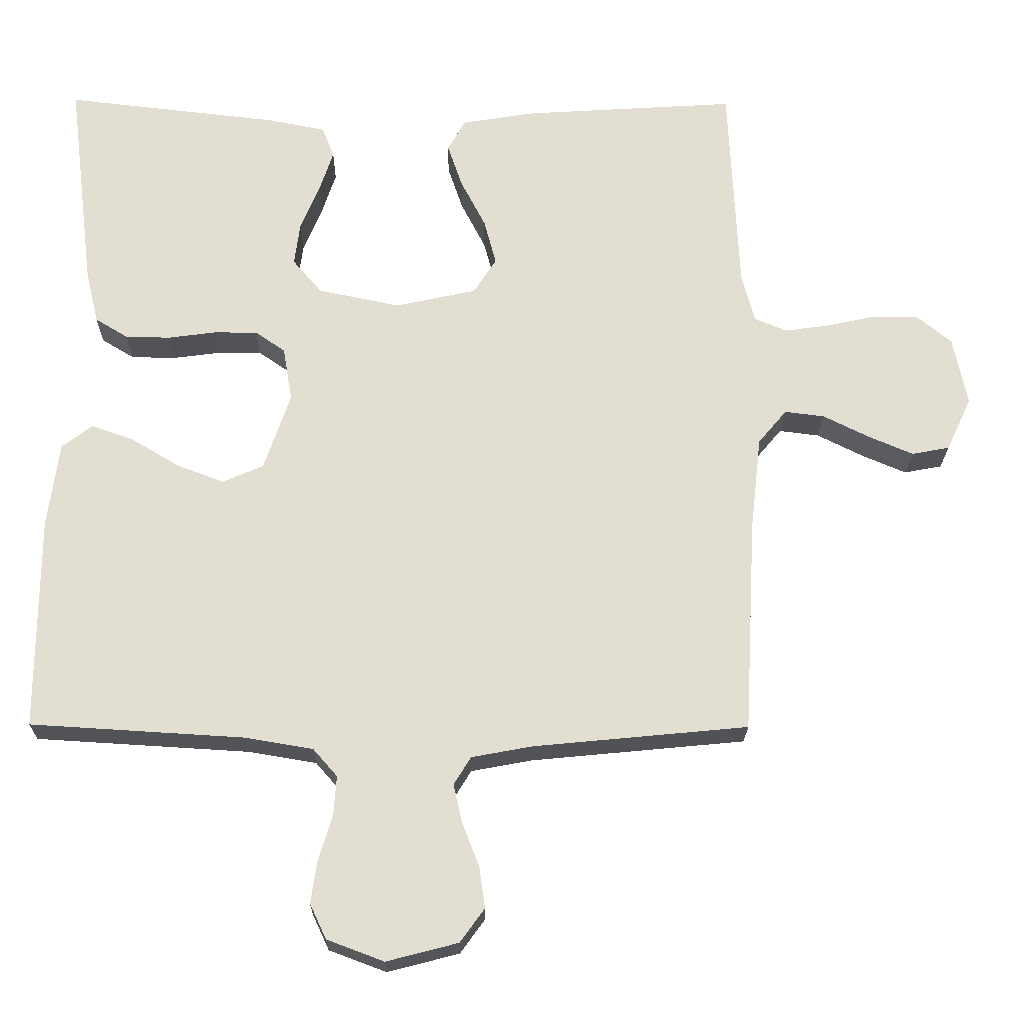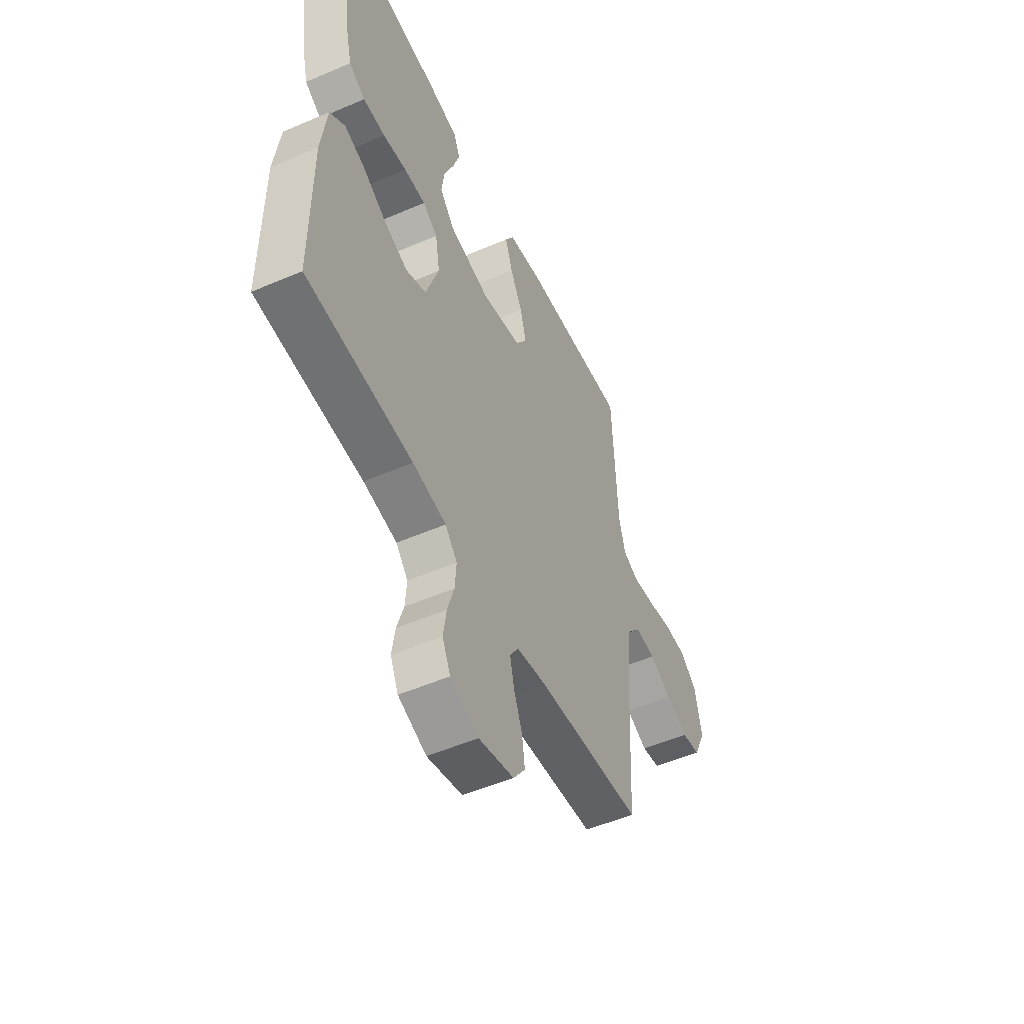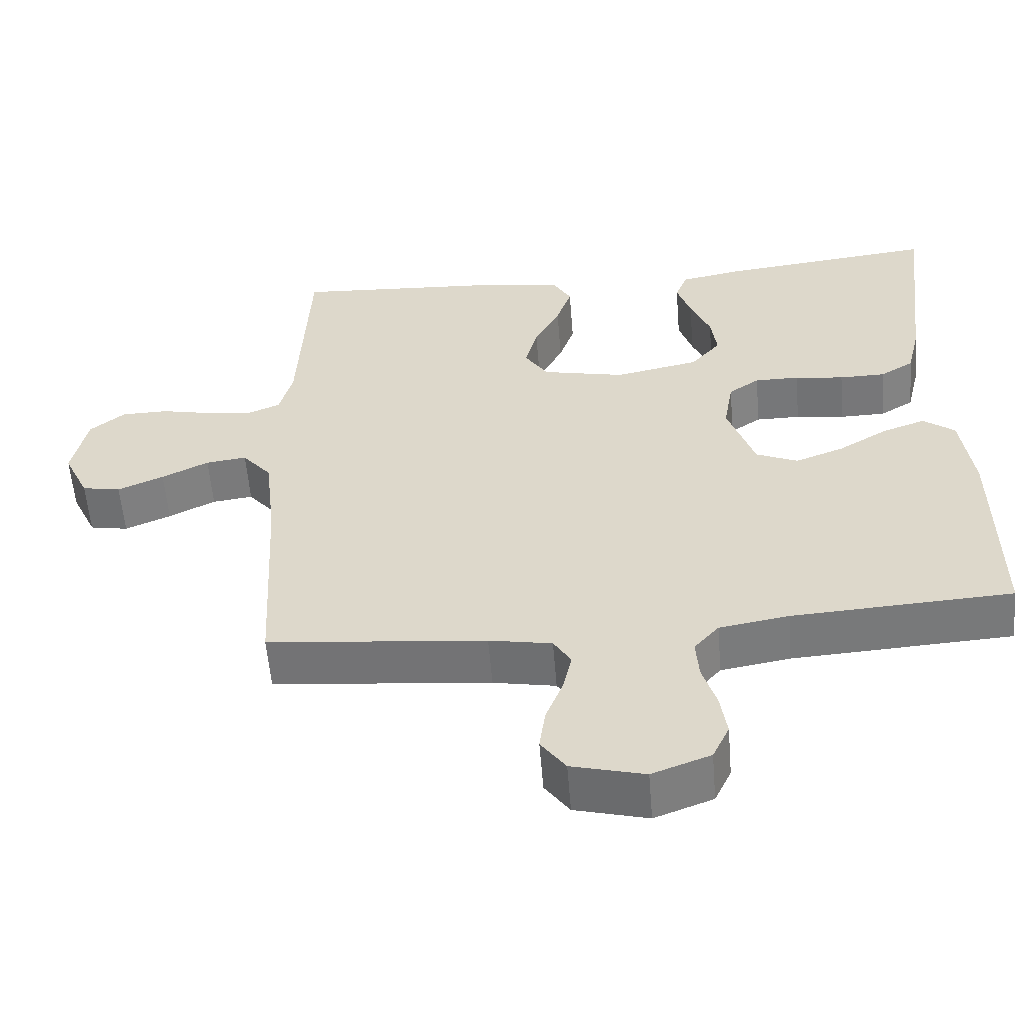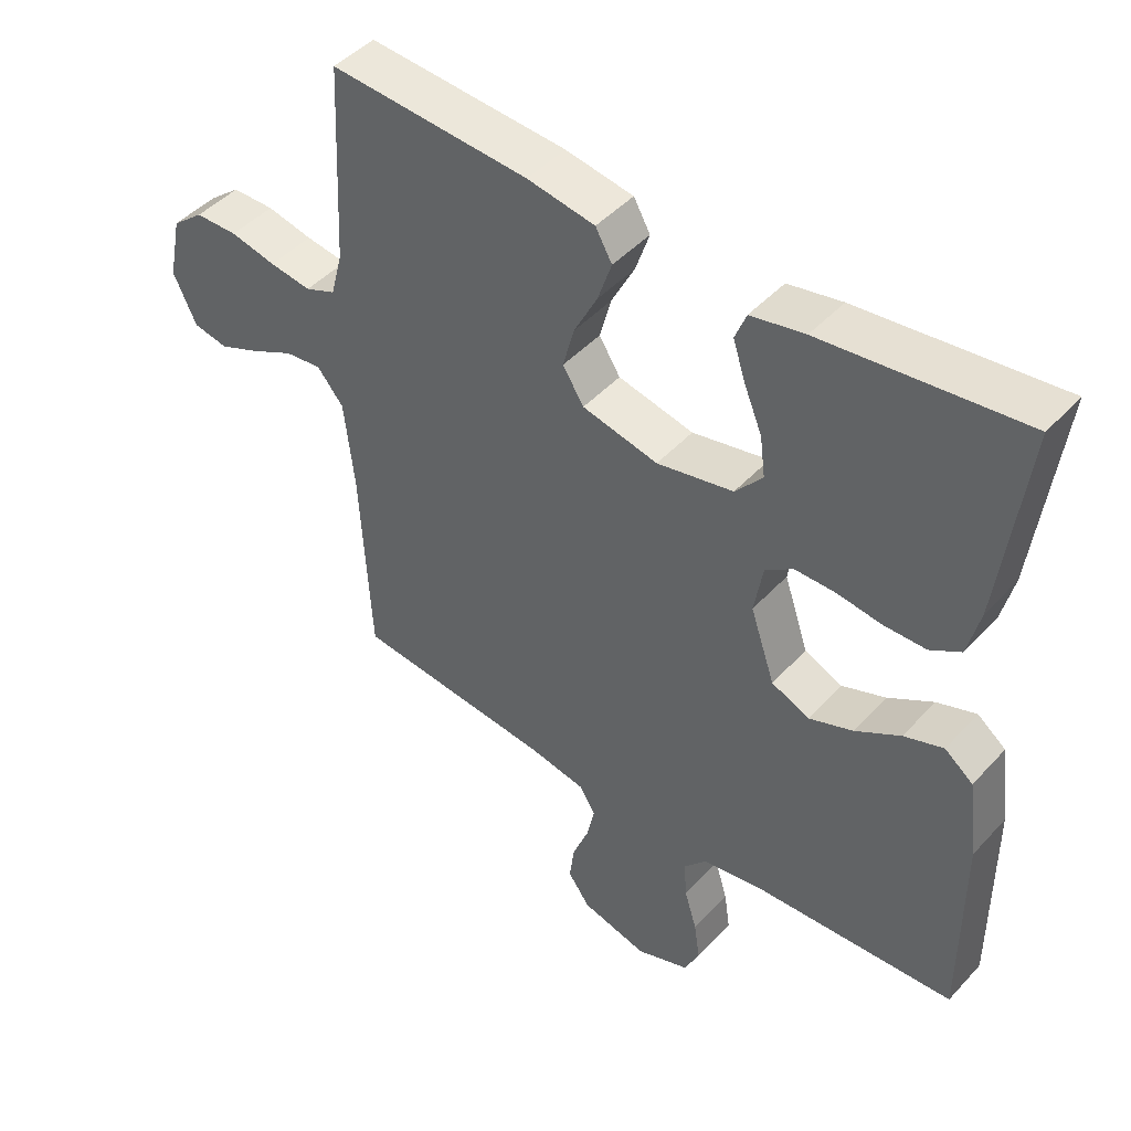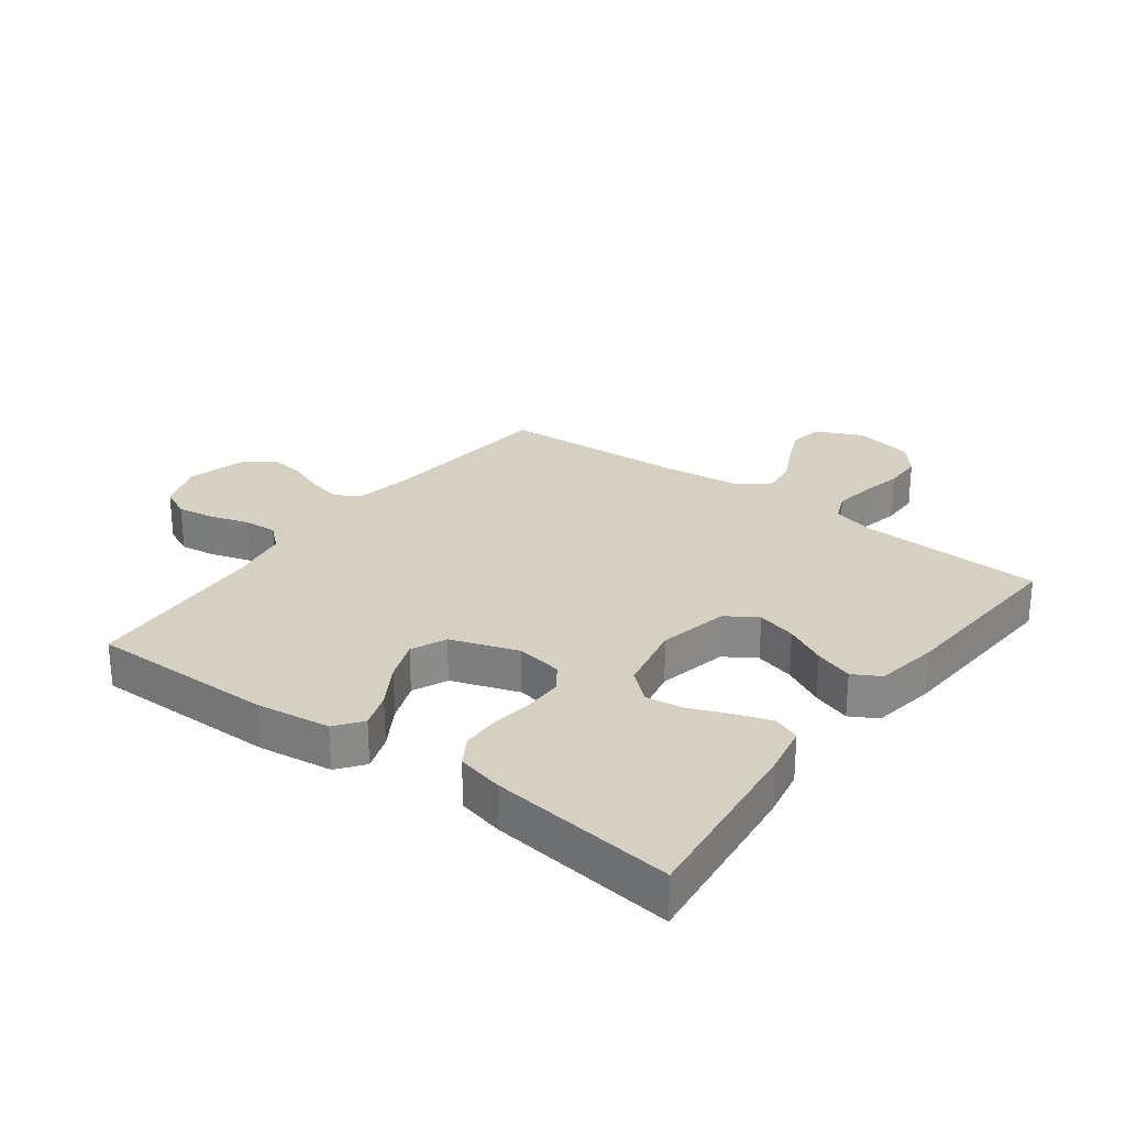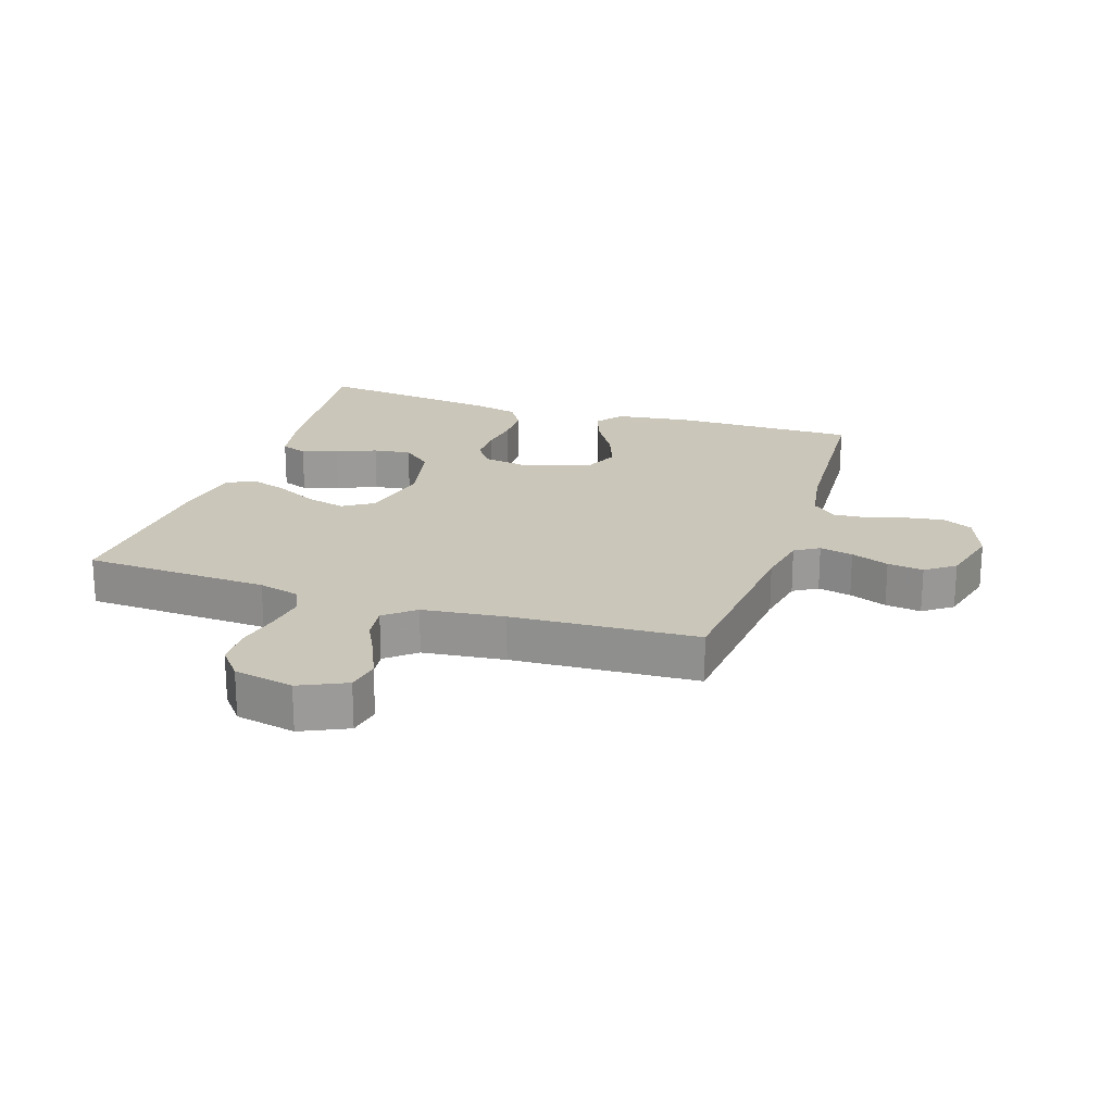
<metadata>
{"format":"obj","ext":"obj","renderer":"f3d","projection":"perspective","resolution":1024,"background":"white","views":[{"elev":-21.8,"azim":-0.7,"up":"+Z"},{"elev":-52.3,"azim":-65.1,"up":"+Z"},{"elev":-57.1,"azim":-175.4,"up":"+Z"},{"elev":45.8,"azim":-140.4,"up":"+Z"},{"elev":26.5,"azim":-53.3,"up":"+Y"},{"elev":21.1,"azim":108.1,"up":"+Y"}]}
</metadata>
<code>
v 0.5 0.07 0.5
v 0.514 0.07 0.2
v 0.532 0.07 0.132
v 0.578 0.07 0.113
v 0.641 0.07 0.122
v 0.71 0.07 0.137
v 0.774 0.07 0.136
v 0.822 0.07 0.097
v 0.842 0.07 0
v 0.807 0.07 -0.075
v 0.754 0.07 -0.085
v 0.691 0.07 -0.058
v 0.627 0.07 -0.026
v 0.571 0.07 -0.019
v 0.531 0.07 -0.067
v 0.516 0.07 -0.2
v 0.5 0.07 -0.5
v 0.2 0.07 -0.529
v 0.114 0.07 -0.545
v 0.09 0.07 -0.584
v 0.102 0.07 -0.638
v 0.126 0.07 -0.699
v 0.134 0.07 -0.757
v 0.1 0.07 -0.804
v 0 0.07 -0.83
v -0.08 0.07 -0.8
v -0.103 0.07 -0.751
v -0.094 0.07 -0.691
v -0.075 0.07 -0.629
v -0.071 0.07 -0.573
v -0.105 0.07 -0.534
v -0.2 0.07 -0.518
v -0.5 0.07 -0.5
v -0.499 0.07 -0.2
v -0.483 0.07 -0.08
v -0.44 0.07 -0.047
v -0.381 0.07 -0.068
v -0.313 0.07 -0.109
v -0.247 0.07 -0.134
v -0.19 0.07 -0.109
v -0.153 0.07 0
v -0.166 0.07 0.076
v -0.208 0.07 0.105
v -0.269 0.07 0.105
v -0.336 0.07 0.096
v -0.399 0.07 0.097
v -0.445 0.07 0.125
v -0.463 0.07 0.2
v -0.5 0.07 0.5
v -0.2 0.07 0.466
v -0.119 0.07 0.45
v -0.102 0.07 0.407
v -0.121 0.07 0.349
v -0.148 0.07 0.284
v -0.156 0.07 0.223
v -0.115 0.07 0.175
v 0 0.07 0.151
v 0.114 0.07 0.176
v 0.146 0.07 0.226
v 0.129 0.07 0.29
v 0.094 0.07 0.358
v 0.073 0.07 0.42
v 0.098 0.07 0.464
v 0.2 0.07 0.481
v 0.5 0 0.5
v 0.514 0 0.2
v 0.532 0 0.132
v 0.578 0 0.113
v 0.641 0 0.122
v 0.71 0 0.137
v 0.774 0 0.136
v 0.822 0 0.097
v 0.842 0 0
v 0.807 0 -0.075
v 0.754 0 -0.085
v 0.691 0 -0.058
v 0.627 0 -0.026
v 0.571 0 -0.019
v 0.531 0 -0.067
v 0.516 0 -0.2
v 0.5 0 -0.5
v 0.2 0 -0.529
v 0.114 0 -0.545
v 0.09 0 -0.584
v 0.102 0 -0.638
v 0.126 0 -0.699
v 0.134 0 -0.757
v 0.1 0 -0.804
v 0 0 -0.83
v -0.08 0 -0.8
v -0.103 0 -0.751
v -0.094 0 -0.691
v -0.075 0 -0.629
v -0.071 0 -0.573
v -0.105 0 -0.534
v -0.2 0 -0.518
v -0.5 0 -0.5
v -0.499 0 -0.2
v -0.483 0 -0.08
v -0.44 0 -0.047
v -0.381 0 -0.068
v -0.313 0 -0.109
v -0.247 0 -0.134
v -0.19 0 -0.109
v -0.153 0 0
v -0.166 0 0.076
v -0.208 0 0.105
v -0.269 0 0.105
v -0.336 0 0.096
v -0.399 0 0.097
v -0.445 0 0.125
v -0.463 0 0.2
v -0.5 0 0.5
v -0.2 0 0.466
v -0.119 0 0.45
v -0.102 0 0.407
v -0.121 0 0.349
v -0.148 0 0.284
v -0.156 0 0.223
v -0.115 0 0.175
v 0 0 0.151
v 0.114 0 0.176
v 0.146 0 0.226
v 0.129 0 0.29
v 0.094 0 0.358
v 0.073 0 0.42
v 0.098 0 0.464
v 0.2 0 0.481
f 63 64 1 2
f 60 61 62 63
f 59 60 63 2
f 58 59 2 3
f 57 58 3 4
f 51 52 53 54
f 49 50 51 54
f 49 54 55
f 48 49 55 56
f 44 45 46 47
f 43 44 47 48
f 35 36 37 38
f 35 38 39
f 32 33 34 35
f 31 32 35 39
f 30 31 39 40
f 26 27 28 29
f 26 29 30
f 25 26 30
f 21 22 23 24
f 20 21 24 25
f 16 17 18
f 15 16 18 19
f 14 15 19
f 10 11 12 13
f 8 9 10 13
f 8 13 14
f 5 6 7 8
f 4 5 8 14
f 57 4 14 19
f 43 48 56 57
f 42 43 57
f 41 42 57 19
f 20 25 30 40
f 19 20 40 41
f 66 65 128 127
f 127 126 125 124
f 66 127 124 123
f 67 66 123 122
f 68 67 122 121
f 118 117 116 115
f 118 115 114 113
f 119 118 113
f 120 119 113 112
f 111 110 109 108
f 112 111 108 107
f 102 101 100 99
f 103 102 99
f 99 98 97 96
f 103 99 96 95
f 104 103 95 94
f 93 92 91 90
f 94 93 90
f 94 90 89
f 88 87 86 85
f 89 88 85 84
f 82 81 80
f 83 82 80 79
f 83 79 78
f 77 76 75 74
f 77 74 73 72
f 78 77 72
f 72 71 70 69
f 78 72 69 68
f 83 78 68 121
f 121 120 112 107
f 121 107 106
f 83 121 106 105
f 104 94 89 84
f 105 104 84 83
f 1 65 66 2
f 2 66 67 3
f 3 67 68 4
f 4 68 69 5
f 5 69 70 6
f 6 70 71 7
f 7 71 72 8
f 8 72 73 9
f 9 73 74 10
f 10 74 75 11
f 11 75 76 12
f 12 76 77 13
f 13 77 78 14
f 14 78 79 15
f 15 79 80 16
f 16 80 81 17
f 17 81 82 18
f 18 82 83 19
f 19 83 84 20
f 20 84 85 21
f 21 85 86 22
f 22 86 87 23
f 23 87 88 24
f 24 88 89 25
f 25 89 90 26
f 26 90 91 27
f 27 91 92 28
f 28 92 93 29
f 29 93 94 30
f 30 94 95 31
f 31 95 96 32
f 32 96 97 33
f 33 97 98 34
f 34 98 99 35
f 35 99 100 36
f 36 100 101 37
f 37 101 102 38
f 38 102 103 39
f 39 103 104 40
f 40 104 105 41
f 41 105 106 42
f 42 106 107 43
f 43 107 108 44
f 44 108 109 45
f 45 109 110 46
f 46 110 111 47
f 47 111 112 48
f 48 112 113 49
f 49 113 114 50
f 50 114 115 51
f 51 115 116 52
f 52 116 117 53
f 53 117 118 54
f 54 118 119 55
f 55 119 120 56
f 56 120 121 57
f 57 121 122 58
f 58 122 123 59
f 59 123 124 60
f 60 124 125 61
f 61 125 126 62
f 62 126 127 63
f 63 127 128 64
f 64 128 65 1

</code>
